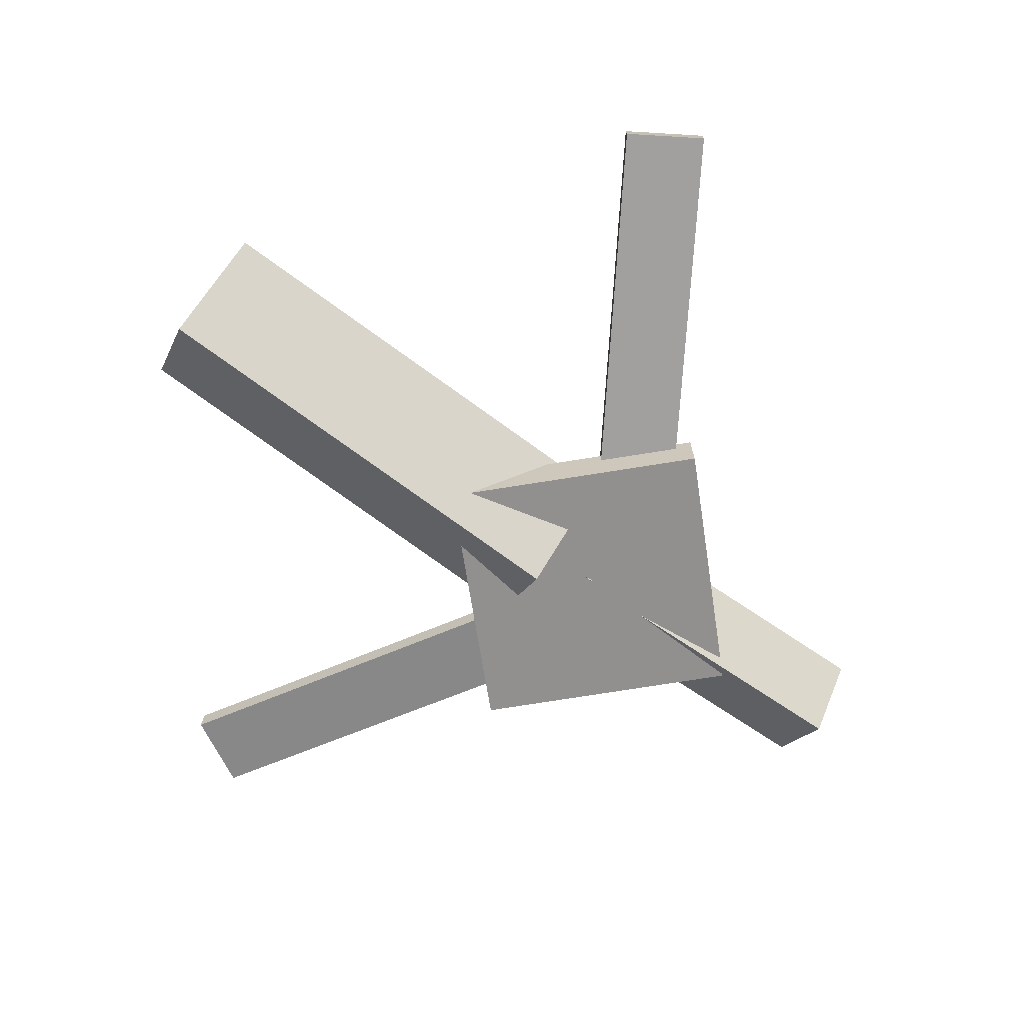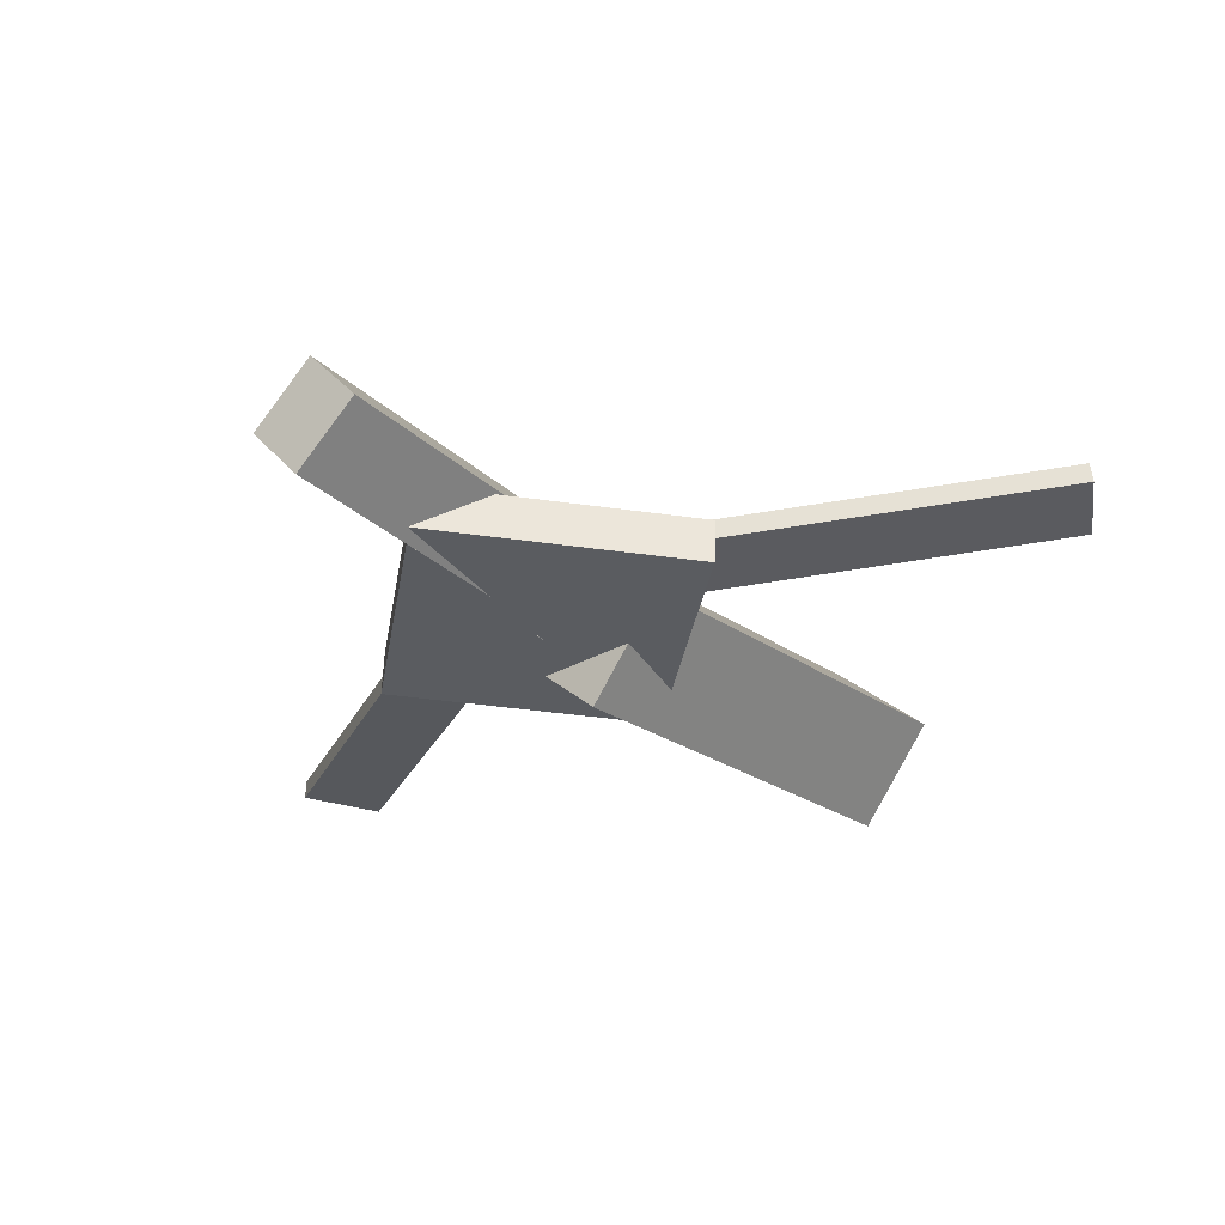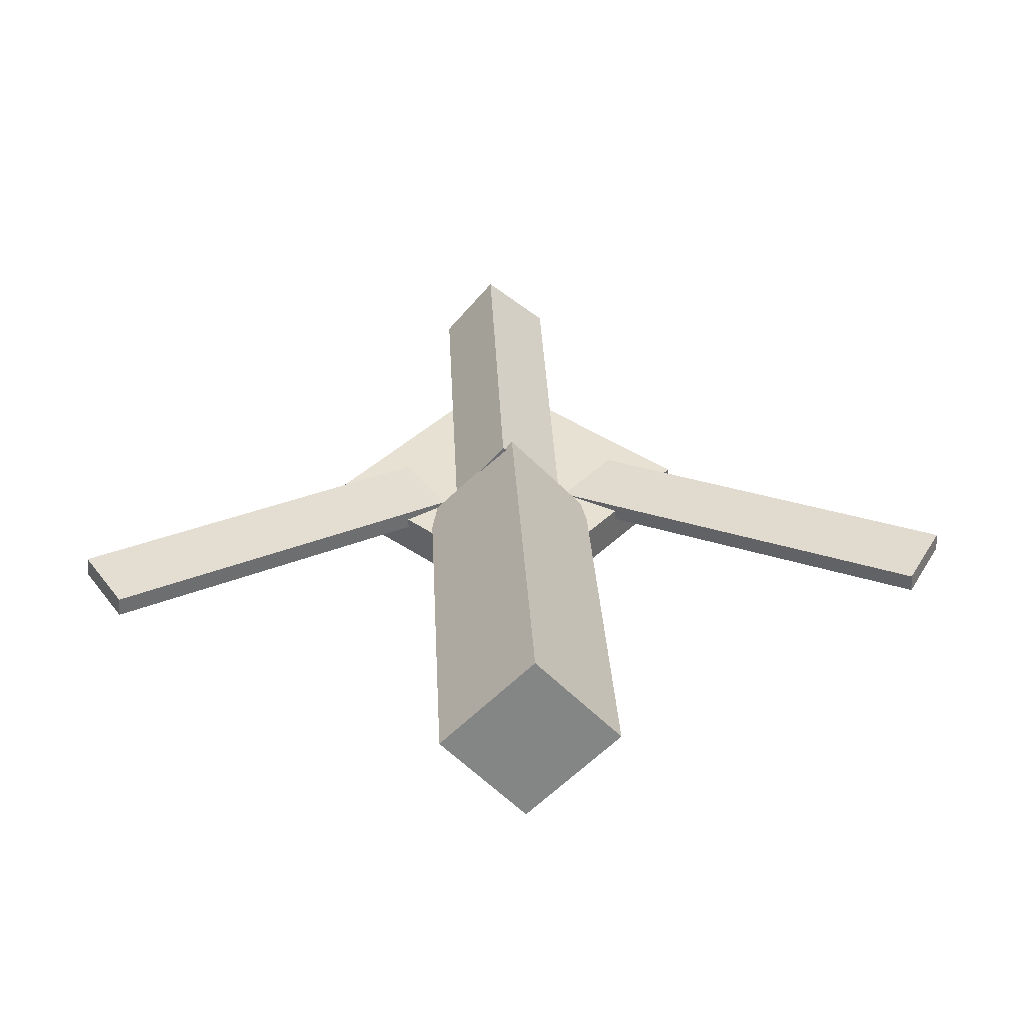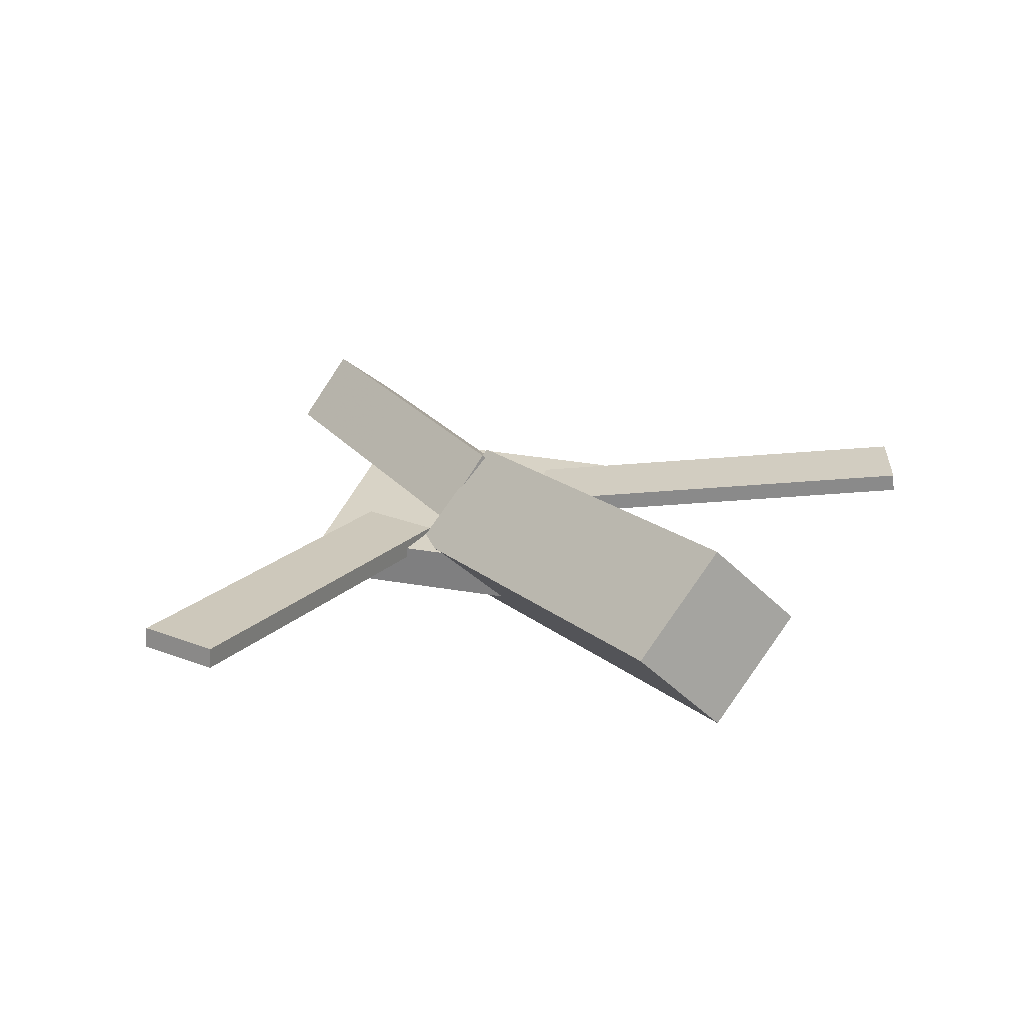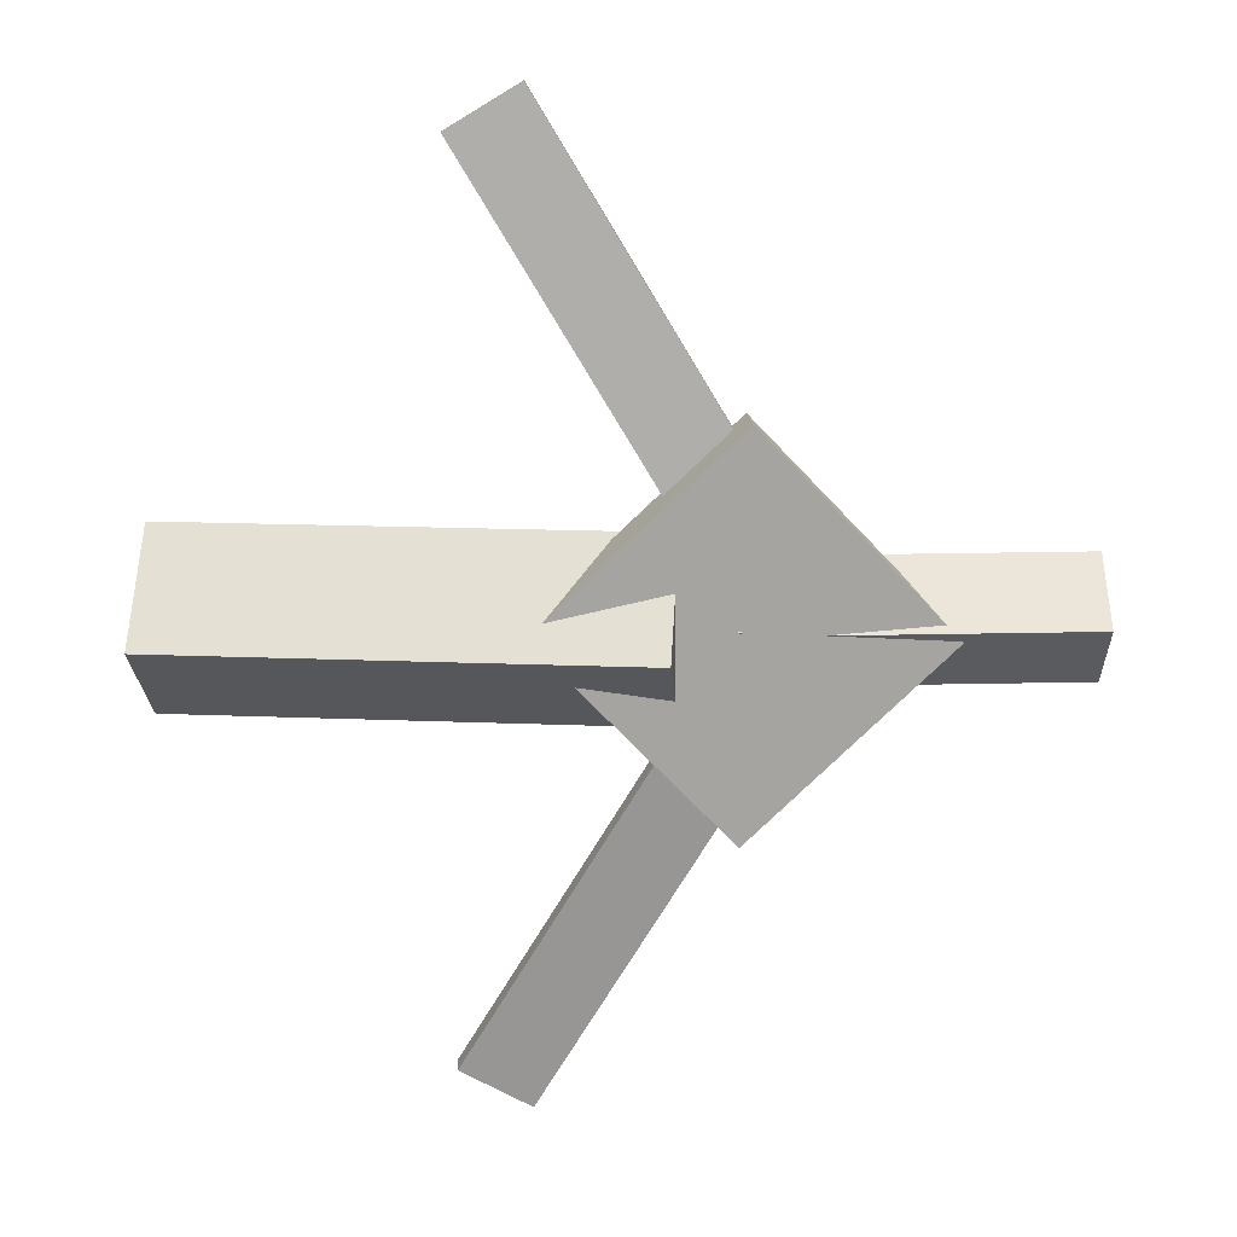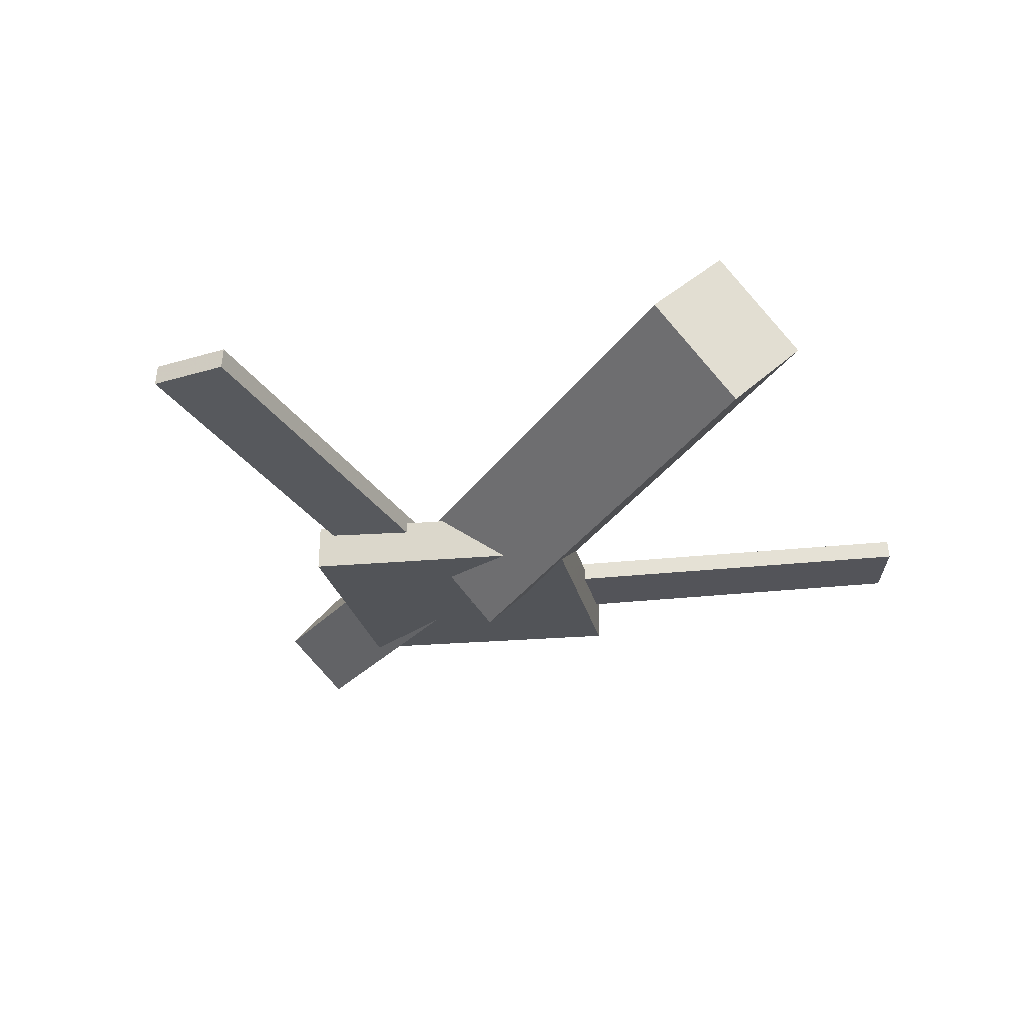
<metadata>
{"format":"obj","ext":"obj","renderer":"f3d","projection":"perspective","resolution":1024,"background":"white","views":[{"elev":-66.7,"azim":-34.6,"up":"+Y"},{"elev":-32.5,"azim":127.5,"up":"+Y"},{"elev":37.4,"azim":-93.0,"up":"+Y"},{"elev":25.6,"azim":-119.6,"up":"+Y"},{"elev":17.1,"azim":-3.3,"up":"+Z"},{"elev":-25.3,"azim":-121.8,"up":"+Y"}]}
</metadata>
<code>
v 0.03244 -0.06303 -0.06764
v 0.02223 -0.1276 -0.005189
v -0.3119 -0.01005 -0.06914
v -0.3221 -0.07463 -0.006691
v 0.04224 0.002653 0.001893
v 0.03203 -0.06193 0.06435
v -0.3021 0.05564 0.0003916
v -0.3123 -0.008947 0.06284
f 1.0 7.0 5.0
f 1.0 3.0 7.0
f 1.0 4.0 3.0
f 1.0 2.0 4.0
f 3.0 8.0 7.0
f 3.0 4.0 8.0
f 5.0 7.0 8.0
f 5.0 8.0 6.0
f 1.0 5.0 6.0
f 1.0 6.0 2.0
f 2.0 6.0 8.0
f 2.0 8.0 4.0
v -0.06393 -0.04317 0.3486
v -0.06346 -0.0294 0.3474
v -0.1157 -0.04393 0.3175
v -0.1153 -0.03016 0.3164
v 0.09739 -0.07036 0.07973
v 0.09785 -0.05659 0.07862
v 0.04558 -0.07112 0.04872
v 0.04605 -0.05735 0.04761
f 9.0 15.0 13.0
f 9.0 11.0 15.0
f 9.0 12.0 11.0
f 9.0 10.0 12.0
f 11.0 16.0 15.0
f 11.0 12.0 16.0
f 13.0 15.0 16.0
f 13.0 16.0 14.0
f 9.0 13.0 14.0
f 9.0 14.0 10.0
f 10.0 14.0 16.0
f 10.0 16.0 12.0
v -0.274 -0.06495 0.00637
v 0.07025 -0.09107 0.00537
v -0.2709 -0.02509 0.04297
v 0.07338 -0.0512 0.04197
v -0.2712 -0.02536 -0.037
v 0.07313 -0.05147 -0.038
v -0.268 0.01451 -0.0004023
v 0.07626 -0.0116 -0.001403
f 17.0 23.0 21.0
f 17.0 19.0 23.0
f 17.0 20.0 19.0
f 17.0 18.0 20.0
f 19.0 24.0 23.0
f 19.0 20.0 24.0
f 21.0 23.0 24.0
f 21.0 24.0 22.0
f 17.0 21.0 22.0
f 17.0 22.0 18.0
f 18.0 22.0 24.0
f 18.0 24.0 20.0
v 0.3105 -0.0543 -0.04421
v 0.03479 -0.04703 -0.04574
v 0.3115 -0.006164 -0.004255
v 0.03584 0.001105 -0.00578
v 0.3092 -0.09321 0.002692
v 0.03351 -0.08594 0.001166
v 0.3103 -0.04507 0.04265
v 0.03455 -0.03781 0.04112
f 25.0 31.0 29.0
f 25.0 27.0 31.0
f 25.0 28.0 27.0
f 25.0 26.0 28.0
f 27.0 32.0 31.0
f 27.0 28.0 32.0
f 29.0 31.0 32.0
f 29.0 32.0 30.0
f 25.0 29.0 30.0
f 25.0 30.0 26.0
f 26.0 30.0 32.0
f 26.0 32.0 28.0
v 0.07039 -0.09073 -0.1418
v 0.2144 -0.08475 -0.005958
v -0.06786 -0.09584 0.005064
v 0.07617 -0.08986 0.1409
v 0.06906 -0.05687 -0.1418
v 0.2131 -0.05089 -0.006035
v -0.06919 -0.06198 0.004987
v 0.07484 -0.056 0.1408
f 33.0 39.0 37.0
f 33.0 35.0 39.0
f 33.0 36.0 35.0
f 33.0 34.0 36.0
f 35.0 40.0 39.0
f 35.0 36.0 40.0
f 37.0 39.0 40.0
f 37.0 40.0 38.0
f 33.0 37.0 38.0
f 33.0 38.0 34.0
f 34.0 38.0 40.0
f 34.0 40.0 36.0
v 0.08746 -0.06885 -0.08834
v 0.03571 -0.06994 -0.05847
v -0.06388 -0.04102 -0.3495
v -0.1156 -0.04211 -0.3197
v 0.08792 -0.0537 -0.08699
v 0.03617 -0.05478 -0.05712
v -0.06342 -0.02586 -0.3482
v -0.1152 -0.02695 -0.3183
f 41.0 47.0 45.0
f 41.0 43.0 47.0
f 41.0 44.0 43.0
f 41.0 42.0 44.0
f 43.0 48.0 47.0
f 43.0 44.0 48.0
f 45.0 47.0 48.0
f 45.0 48.0 46.0
f 41.0 45.0 46.0
f 41.0 46.0 42.0
f 42.0 46.0 48.0
f 42.0 48.0 44.0

</code>
